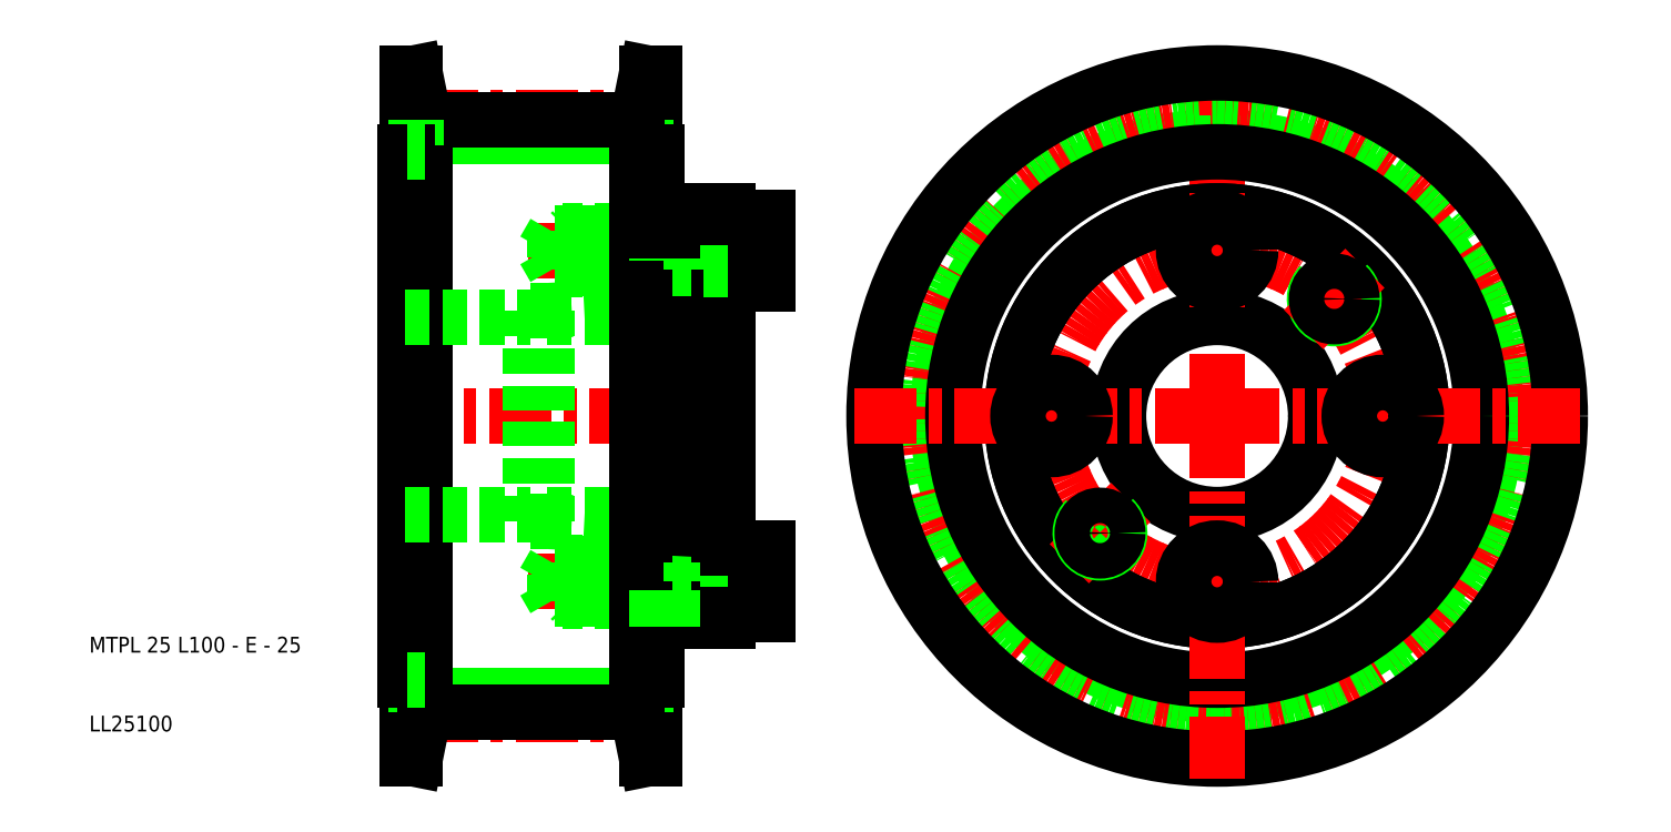
<metadata>
{"format":"dxf","ext":"dxf","renderer":"ezdxf+matplotlib","layout":"modelspace","background":"white","min_lineweight":24,"dpi":150}
</metadata>
<code>
0
SECTION
2
ENTITIES
0
LINE
8
0
10
79.5
20
14.61
30
0
11
52.5
21
14.61
31
0
0
LINE
8
0
10
79.5
20
85.39
30
0
11
52.5
21
85.39
31
0
0
LINE
8
CENTER
10
84.7
20
12.1
30
0
11
47.3
21
12.1
31
0
0
LINE
8
CENTER
10
94
20
50
30
0
11
47
21
50
31
0
0
LINE
8
CENTER
10
99
20
71
30
0
11
64.7
21
71
31
0
0
LINE
8
CENTER
10
99
20
29
30
0
11
64.7
21
29
31
0
0
LINE
8
CENTER
10
84.7
20
87.9
30
0
11
47.3
21
87.9
31
0
0
LINE
8
0
10
71
20
26.75
30
0
11
82
21
26.75
31
0
0
LINE
8
0
10
82
20
26.5
30
0
11
71.25
21
26.5
31
0
0
LINE
8
0
10
68
20
63.35
30
0
11
82
21
64.09
31
0
0
LINE
8
0
10
68
20
62.5
30
0
11
91
21
62.5
31
0
0
LINE
8
0
10
82
20
73.5
30
0
11
71.25
21
73.5
31
0
0
LINE
8
0
10
71
20
73.25
30
0
11
82
21
73.25
31
0
0
LINE
8
0
10
71
20
68.75
30
0
11
82
21
68.75
31
0
0
LINE
8
0
10
82
20
68.5
30
0
11
71.25
21
68.5
31
0
0
LINE
8
0
10
68
20
37.5
30
0
11
91
21
37.5
31
0
0
LINE
8
0
10
82
20
31.5
30
0
11
71.25
21
31.5
31
0
0
LINE
8
0
10
71
20
31.25
30
0
11
82
21
31.25
31
0
0
LINE
8
0
10
68
20
36.65
30
0
11
82
21
35.91
31
0
0
LINE
8
0
10
79.5
20
87.52
30
0
11
52.5
21
87.52
31
0
0
LINE
8
0
10
79.5
20
12.48
30
0
11
52.5
21
12.48
31
0
0
LINE
8
0
10
66
20
63.35
30
0
11
66
21
50
31
0
0
LINE
8
0
10
68
20
63.35
30
0
11
68
21
50
31
0
0
LINE
8
0
10
50.3
20
83.5
30
0
11
50.3
21
50
31
0
0
LINE
8
0
10
50
20
83.5
30
0
11
50
21
50
31
0
0
LINE
8
0
10
51.3
20
93.5
30
0
11
51.3
21
6.5
31
0
0
LINE
8
0
10
52.5
20
83.5
30
0
11
52.5
21
16.5
31
0
0
TEXT
8
0
10
10
20
10
30
0
40
2
1
LL25100
0
TEXT
8
0
10
10
20
20
30
0
40
2
1
MTPL 25 L100 - E - 25
0
LINE
8
0
10
51.5
20
12.48
30
0
11
50.3
21
6.5
31
0
0
LINE
8
0
10
50.3
20
6.5
30
0
11
50.3
21
16.5
31
0
0
LINE
8
0
10
52.5
20
12.48
30
0
11
51.3
21
6.5
31
0
0
LINE
8
0
10
51.3
20
6.5
30
0
11
50.3
21
6.5
31
0
0
LINE
8
0
10
50
20
16.5
30
0
11
50
21
50
31
0
0
LINE
8
0
10
50.3
20
16.5
30
0
11
50.3
21
50
31
0
0
LINE
8
0
10
51.5
20
12.48
30
0
11
51.5
21
16.5
31
0
0
LINE
8
0
10
52.5
20
12.48
30
0
11
52.5
21
16.5
31
0
0
LINE
8
0
10
50.3
20
16.5
30
0
11
50
21
16.5
31
0
0
LINE
8
0
10
52.5
20
16.5
30
0
11
50.3
21
16.5
31
0
0
LINE
8
0
10
71.25
20
26.5
30
0
11
70
21
26.5
31
0
0
LINE
8
0
10
71
20
26.75
30
0
11
69
21
26.75
31
0
0
LINE
8
0
10
71.25
20
31.5
30
0
11
70
21
31.5
31
0
0
LINE
8
0
10
71
20
31.25
30
0
11
69
21
31.25
31
0
0
LINE
8
0
10
70
20
26.5
30
0
11
70
21
29
31
0
0
LINE
8
0
10
69
20
26.75
30
0
11
69
21
31.25
31
0
0
LINE
8
0
10
69
20
26.75
30
0
11
67.7
21
29
31
0
0
LINE
8
0
10
69
20
31.25
30
0
11
67.7
21
29
31
0
0
LINE
8
0
10
70
20
31.5
30
0
11
70
21
29
31
0
0
LINE
8
0
10
71.25
20
26.5
30
0
11
71.25
21
29
31
0
0
LINE
8
0
10
71.25
20
26.5
30
0
11
71
21
26.75
31
0
0
LINE
8
0
10
71
20
26.75
30
0
11
71
21
29
31
0
0
LINE
8
0
10
71.25
20
31.5
30
0
11
71
21
31.25
31
0
0
LINE
8
0
10
71.25
20
31.5
30
0
11
71.25
21
29
31
0
0
LINE
8
0
10
71
20
31.25
30
0
11
71
21
29
31
0
0
LINE
8
0
10
50
20
37.5
30
0
11
66
21
37.5
31
0
0
LINE
8
0
10
66
20
36.65
30
0
11
66
21
50
31
0
0
LINE
8
0
10
68
20
36.65
30
0
11
68
21
50
31
0
0
LINE
8
0
10
66
20
36.65
30
0
11
68
21
36.65
31
0
0
LINE
8
0
10
50
20
62.5
30
0
11
66
21
62.5
31
0
0
LINE
8
0
10
66
20
63.35
30
0
11
68
21
63.35
31
0
0
LINE
8
0
10
71.25
20
73.5
30
0
11
70
21
73.5
31
0
0
LINE
8
0
10
71.25
20
68.5
30
0
11
70
21
68.5
31
0
0
LINE
8
0
10
71
20
73.25
30
0
11
69
21
73.25
31
0
0
LINE
8
0
10
71
20
68.75
30
0
11
69
21
68.75
31
0
0
LINE
8
0
10
69
20
73.25
30
0
11
67.7
21
71
31
0
0
LINE
8
0
10
70
20
73.5
30
0
11
70
21
71
31
0
0
LINE
8
0
10
69
20
73.25
30
0
11
69
21
68.75
31
0
0
LINE
8
0
10
70
20
68.5
30
0
11
70
21
71
31
0
0
LINE
8
0
10
69
20
68.75
30
0
11
67.7
21
71
31
0
0
LINE
8
0
10
71.25
20
73.5
30
0
11
71.25
21
71
31
0
0
LINE
8
0
10
71
20
73.25
30
0
11
71
21
71
31
0
0
LINE
8
0
10
71.25
20
68.5
30
0
11
71
21
68.75
31
0
0
LINE
8
0
10
71.25
20
68.5
30
0
11
71.25
21
71
31
0
0
LINE
8
0
10
71
20
68.75
30
0
11
71
21
71
31
0
0
LINE
8
0
10
71.25
20
73.5
30
0
11
71
21
73.25
31
0
0
LINE
8
0
10
51.5
20
87.52
30
0
11
50.3
21
93.5
31
0
0
LINE
8
0
10
50.3
20
93.5
30
0
11
50.3
21
83.5
31
0
0
LINE
8
0
10
52.5
20
87.52
30
0
11
51.3
21
93.5
31
0
0
LINE
8
0
10
52.5
20
87.52
30
0
11
52.5
21
83.5
31
0
0
LINE
8
0
10
51.5
20
87.52
30
0
11
51.5
21
83.5
31
0
0
LINE
8
0
10
50.3
20
83.5
30
0
11
50
21
83.5
31
0
0
LINE
8
0
10
52.5
20
83.5
30
0
11
50.3
21
83.5
31
0
0
LINE
8
0
10
51.3
20
93.5
30
0
11
50.3
21
93.5
31
0
0
CIRCLE
8
0
10
153
20
50
30
0
40
35.39
0
CIRCLE
8
CENTER
10
153
20
50
30
0
40
37.9
0
CIRCLE
8
CENTER
10
153
20
50
30
0
40
21
0
LINE
8
CENTER
10
153
20
50
30
0
11
153
21
96.5
31
0
0
CIRCLE
8
0
10
153
20
50
30
0
40
37.52
0
LINE
8
0
10
91
20
66.75
30
0
11
91
21
50
31
0
0
LINE
8
0
10
84
20
64.2
30
0
11
84
21
50
31
0
0
LINE
8
0
10
82
20
64.09
30
0
11
82
21
50
31
0
0
LINE
8
0
10
81.7
20
83.5
30
0
11
81.7
21
50
31
0
0
LINE
8
0
10
79.5
20
83.5
30
0
11
79.5
21
16.5
31
0
0
LINE
8
0
10
80.7
20
93.5
30
0
11
80.7
21
6.5
31
0
0
CIRCLE
8
0
10
153
20
50
30
0
40
12.5
0
CIRCLE
8
0
10
153
20
50
30
0
40
26
0
CIRCLE
8
0
10
153
20
50
30
0
40
26
0
CIRCLE
8
0
10
153
20
50
30
0
40
33.5
0
CIRCLE
8
0
10
153
20
50
30
0
40
43.5
0
LINE
8
CENTER
10
153
20
50
30
0
11
106.5
21
50
31
0
0
LINE
8
0
10
80.5
20
12.48
30
0
11
81.7
21
6.5
31
0
0
LINE
8
0
10
81.7
20
6.5
30
0
11
81.7
21
16.5
31
0
0
LINE
8
0
10
79.5
20
12.48
30
0
11
80.7
21
6.5
31
0
0
LINE
8
0
10
80.7
20
6.5
30
0
11
81.7
21
6.5
31
0
0
LINE
8
0
10
96
20
33.25
30
0
11
96
21
29
31
0
0
LINE
8
0
10
84
20
31.5
30
0
11
84
21
35.8
31
0
0
LINE
8
0
10
82
20
31.5
30
0
11
82
21
35.91
31
0
0
LINE
8
0
10
91
20
24.75
30
0
11
91
21
33.25
31
0
0
LINE
8
0
10
81.7
20
16.5
30
0
11
81.7
21
50
31
0
0
LINE
8
0
10
91
20
24.75
30
0
11
96
21
24.75
31
0
0
LINE
8
0
10
82
20
16.5
30
0
11
82
21
26.5
31
0
0
LINE
8
0
10
80.5
20
12.48
30
0
11
80.5
21
16.5
31
0
0
LINE
8
0
10
79.5
20
12.48
30
0
11
79.5
21
16.5
31
0
0
LINE
8
0
10
79.5
20
16.5
30
0
11
81.7
21
16.5
31
0
0
LINE
8
0
10
81.7
20
16.5
30
0
11
82
21
16.5
31
0
0
LINE
8
0
10
91
20
26.5
30
0
11
84
21
26.5
31
0
0
LINE
8
0
10
91
20
31.5
30
0
11
84
21
31.5
31
0
0
LINE
8
0
10
84
20
24
30
0
11
91
21
24
31
0
0
LINE
8
0
10
86.33
20
26.5
30
0
11
86.33
21
29
31
0
0
LINE
8
0
10
84
20
26.5
30
0
11
84
21
31.5
31
0
0
LINE
8
0
10
82
20
26.5
30
0
11
82
21
31.5
31
0
0
LINE
8
0
10
84
20
26.5
30
0
11
82
21
26.5
31
0
0
LINE
8
0
10
84
20
24
30
0
11
84
21
26.5
31
0
0
LINE
8
0
10
84
20
26.75
30
0
11
82
21
26.75
31
0
0
LINE
8
0
10
84
20
31.25
30
0
11
82
21
31.25
31
0
0
LINE
8
0
10
84
20
31.5
30
0
11
82
21
31.5
31
0
0
LINE
8
0
10
84
20
26.75
30
0
11
86.33
21
26.75
31
0
0
LINE
8
0
10
84
20
31.25
30
0
11
86.33
21
31.25
31
0
0
LINE
8
0
10
86.33
20
31.5
30
0
11
86.33
21
29
31
0
0
LINE
8
0
10
91
20
24
30
0
11
91
21
24.75
31
0
0
LINE
8
0
10
96
20
24.75
30
0
11
96
21
29
31
0
0
LINE
8
0
10
91
20
33.25
30
0
11
96
21
33.25
31
0
0
LINE
8
0
10
91
20
33.25
30
0
11
91
21
50
31
0
0
LINE
8
0
10
84
20
35.8
30
0
11
84
21
50
31
0
0
LINE
8
0
10
82
20
35.91
30
0
11
82
21
50
31
0
0
LINE
8
0
10
84
20
35.8
30
0
11
82
21
35.91
31
0
0
LINE
8
CENTER
10
134.3
20
31.26
30
0
11
142
21
39.04
31
0
0
LINE
8
CENTER
10
124.8
20
50
30
0
11
139.2
21
50
31
0
0
CIRCLE
8
0
10
132
20
50
30
0
40
4.25
0
ARC
8
0
10
138.2
20
35.15
30
0
40
2.5
50
135
51
47
0
CIRCLE
8
0
10
138.2
20
35.15
30
0
40
2.25
0
LINE
8
CENTER
10
153
20
50
30
0
11
153
21
3.5
31
0
0
LINE
8
CENTER
10
153
20
50
30
0
11
199.5
21
50
31
0
0
LINE
8
CENTER
10
181.2
20
50
30
0
11
166.7
21
50
31
0
0
CIRCLE
8
0
10
174
20
50
30
0
40
4.25
0
LINE
8
CENTER
10
153
20
21.75
30
0
11
153
21
36.25
31
0
0
CIRCLE
8
0
10
153
20
29
30
0
40
4.25
0
LINE
8
0
10
82
20
83.5
30
0
11
82
21
73.5
31
0
0
LINE
8
0
10
91
20
66.75
30
0
11
96
21
66.75
31
0
0
LINE
8
0
10
91
20
75.25
30
0
11
96
21
75.25
31
0
0
LINE
8
0
10
91
20
75.25
30
0
11
91
21
66.75
31
0
0
LINE
8
0
10
84
20
68.5
30
0
11
84
21
64.2
31
0
0
LINE
8
0
10
82
20
68.5
30
0
11
82
21
64.09
31
0
0
LINE
8
0
10
84
20
64.2
30
0
11
82
21
64.09
31
0
0
LINE
8
0
10
91
20
73.5
30
0
11
84
21
73.5
31
0
0
LINE
8
0
10
91
20
68.5
30
0
11
84
21
68.5
31
0
0
LINE
8
0
10
84
20
76
30
0
11
91
21
76
31
0
0
LINE
8
0
10
86.33
20
73.5
30
0
11
86.33
21
71
31
0
0
LINE
8
0
10
84
20
73.5
30
0
11
84
21
68.5
31
0
0
LINE
8
0
10
82
20
73.5
30
0
11
82
21
68.5
31
0
0
LINE
8
0
10
84
20
68.75
30
0
11
82
21
68.75
31
0
0
LINE
8
0
10
84
20
68.5
30
0
11
82
21
68.5
31
0
0
LINE
8
0
10
86.33
20
68.5
30
0
11
86.33
21
71
31
0
0
LINE
8
0
10
84
20
68.75
30
0
11
86.33
21
68.75
31
0
0
LINE
8
0
10
84
20
73.25
30
0
11
82
21
73.25
31
0
0
LINE
8
0
10
84
20
73.5
30
0
11
82
21
73.5
31
0
0
LINE
8
0
10
84
20
73.25
30
0
11
86.33
21
73.25
31
0
0
LINE
8
0
10
84
20
76
30
0
11
84
21
73.5
31
0
0
LINE
8
0
10
91
20
76
30
0
11
91
21
75.25
31
0
0
LINE
8
0
10
96
20
66.75
30
0
11
96
21
71
31
0
0
LINE
8
0
10
96
20
75.25
30
0
11
96
21
71
31
0
0
LINE
8
0
10
80.5
20
87.52
30
0
11
81.7
21
93.5
31
0
0
LINE
8
0
10
81.7
20
93.5
30
0
11
81.7
21
83.5
31
0
0
LINE
8
0
10
79.5
20
87.52
30
0
11
80.7
21
93.5
31
0
0
LINE
8
0
10
80.5
20
87.52
30
0
11
80.5
21
83.5
31
0
0
LINE
8
0
10
79.5
20
87.52
30
0
11
79.5
21
83.5
31
0
0
LINE
8
0
10
79.5
20
83.5
30
0
11
81.7
21
83.5
31
0
0
LINE
8
0
10
81.7
20
83.5
30
0
11
82
21
83.5
31
0
0
LINE
8
0
10
80.7
20
93.5
30
0
11
81.7
21
93.5
31
0
0
LINE
8
CENTER
10
153
20
78.25
30
0
11
153
21
63.75
31
0
0
CIRCLE
8
0
10
153
20
71
30
0
40
4.25
0
ARC
8
0
10
167.8
20
64.85
30
0
40
2.5
50
135
51
47
0
LINE
8
CENTER
10
164
20
60.96
30
0
11
171.7
21
68.74
31
0
0
CIRCLE
8
0
10
167.8
20
64.85
30
0
40
2.25
0
ENDSEC
0
EOF

</code>
